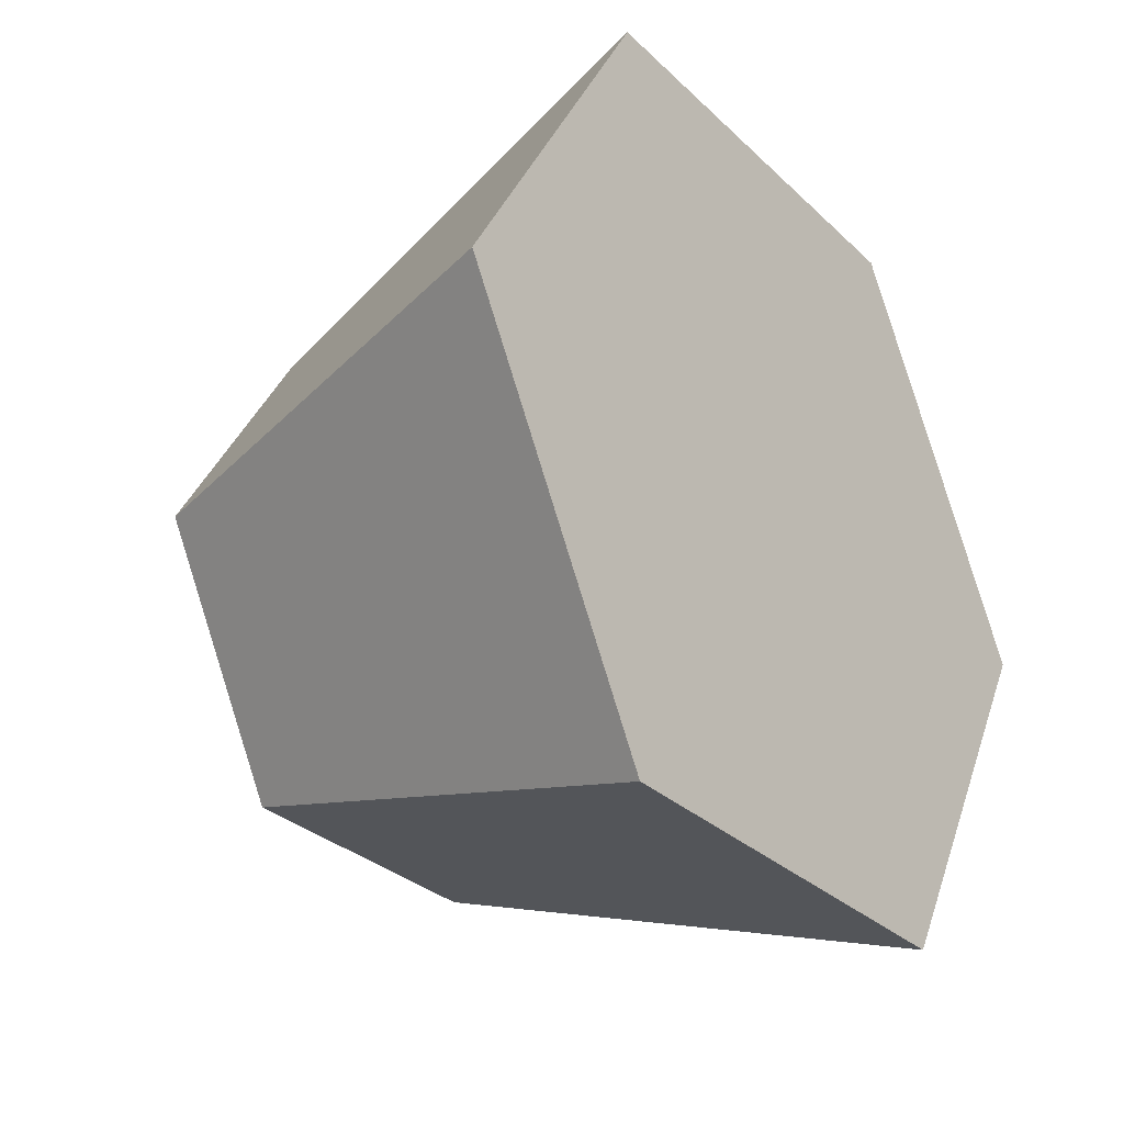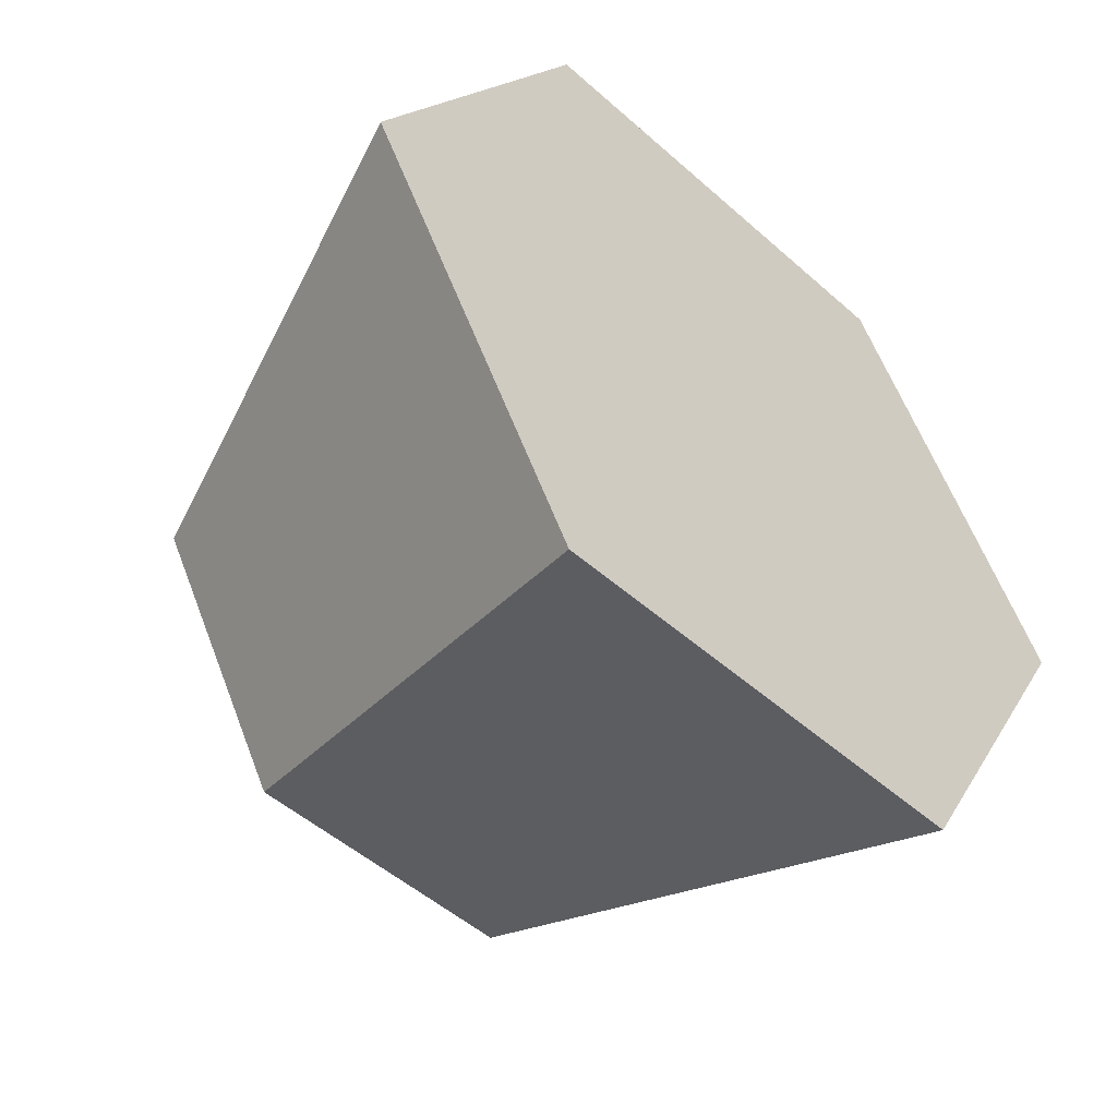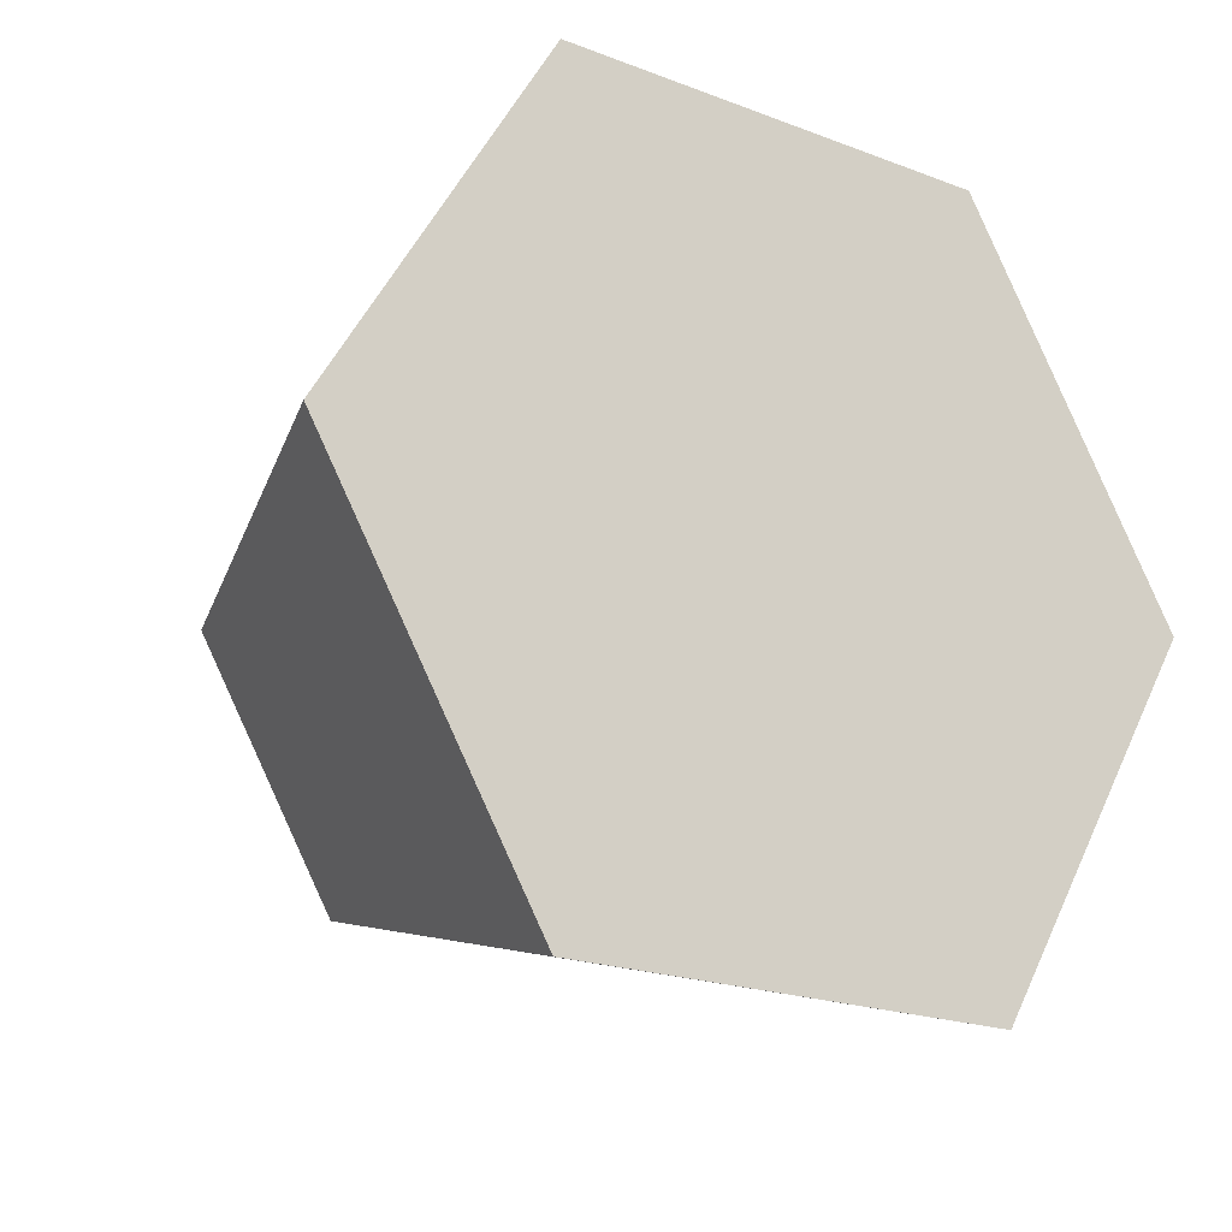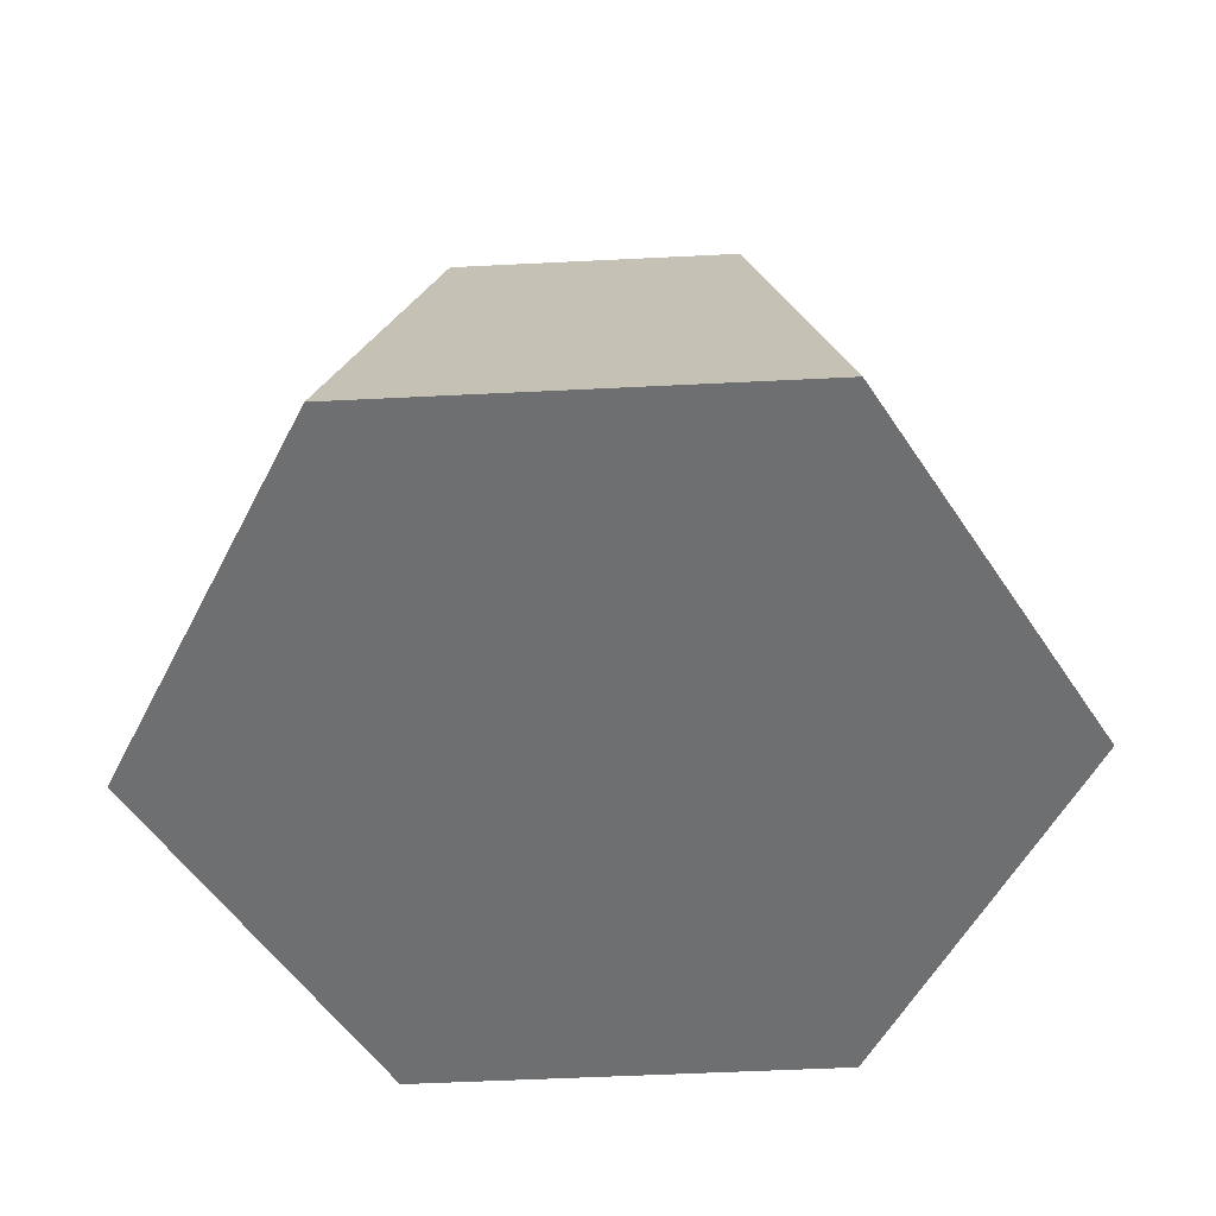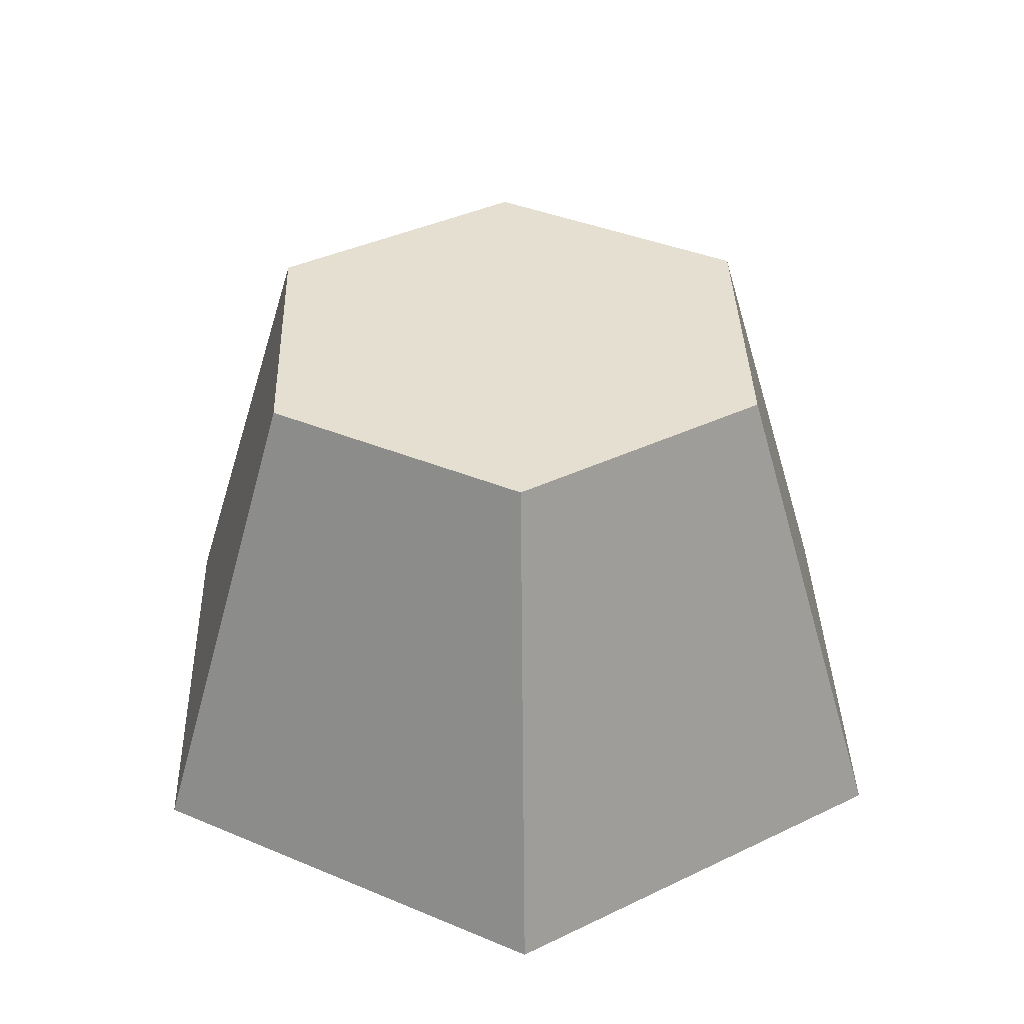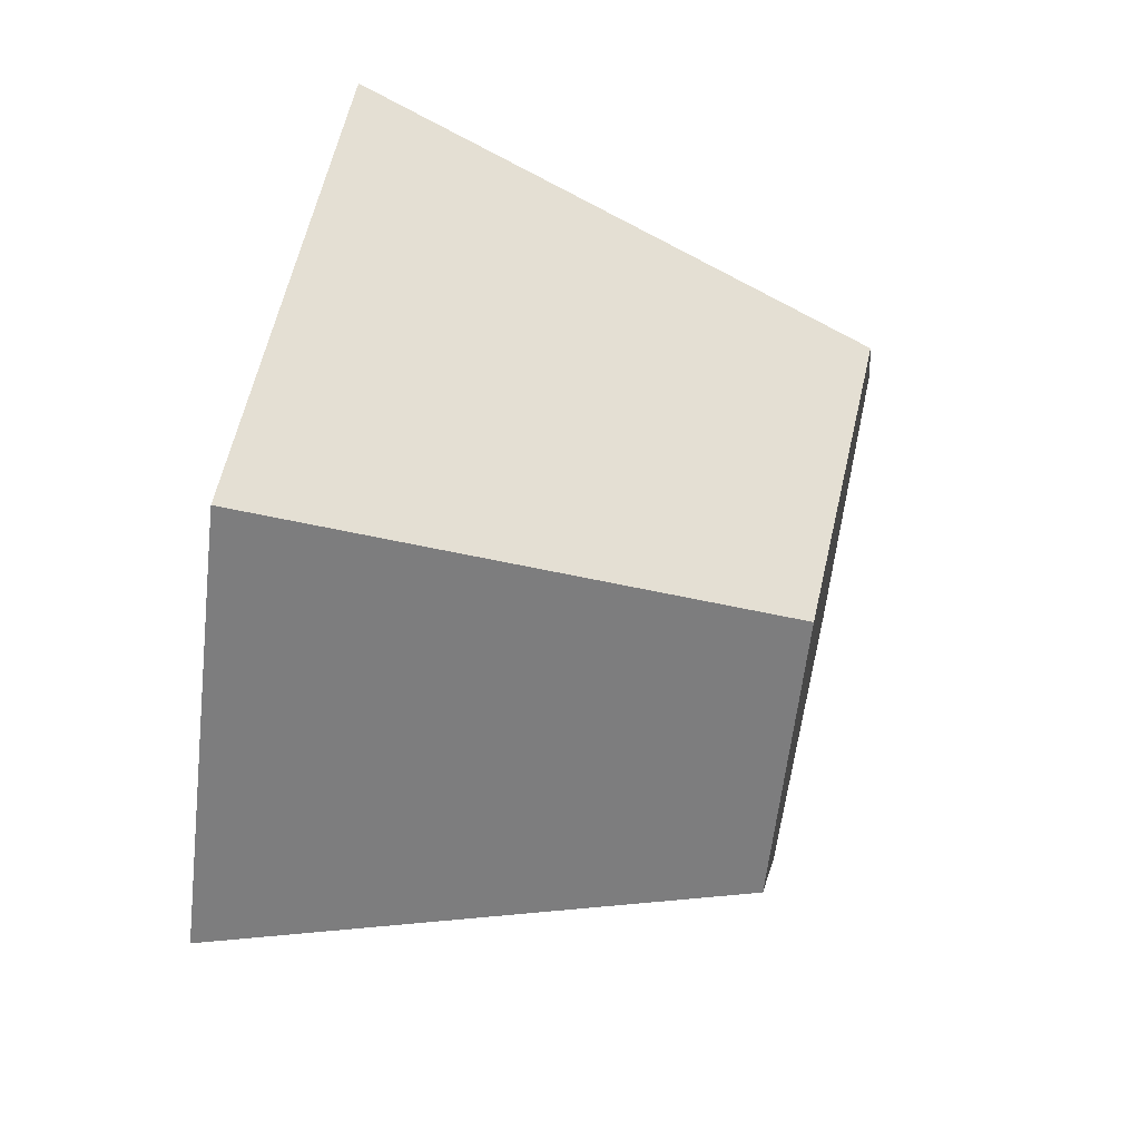
<metadata>
{"format":"obj","ext":"obj","renderer":"f3d","projection":"perspective","resolution":1024,"background":"white","views":[{"elev":-30.1,"azim":-53.4,"up":"+Z"},{"elev":-50.4,"azim":-44.1,"up":"+Z"},{"elev":-20.5,"azim":-34.7,"up":"+Z"},{"elev":-54.6,"azim":-57.0,"up":"+Y"},{"elev":37.4,"azim":-151.7,"up":"+Y"},{"elev":60.0,"azim":102.9,"up":"+Z"}]}
</metadata>
<code>
o Mesh1_Rock_1_Model
v -0.4012 0.64 0.1839
v -0.4012 0.64 0.838
v -0.2124 0.64 0.511
v -0.7788 0.64 0.1839
v -0.295 0 0
v -0.885 0 0
v -0.295 0 1.022
v 0 0 0.511
v -0.885 0 1.022
v -0.7788 0.64 0.838
v -0.9676 0.64 0.511
v -1.18 0 0.511
f 1 2 3
f 2 1 4
f 5 4 1
f 4 5 6
f 5 7 6
f 7 5 8
f 1 8 5
f 8 1 3
f 2 8 3
f 8 2 7
f 2 9 7
f 9 2 10
f 2 4 10
f 10 4 11
f 4 12 11
f 12 4 6
f 6 9 12
f 6 7 9
f 10 12 9
f 12 10 11

</code>
